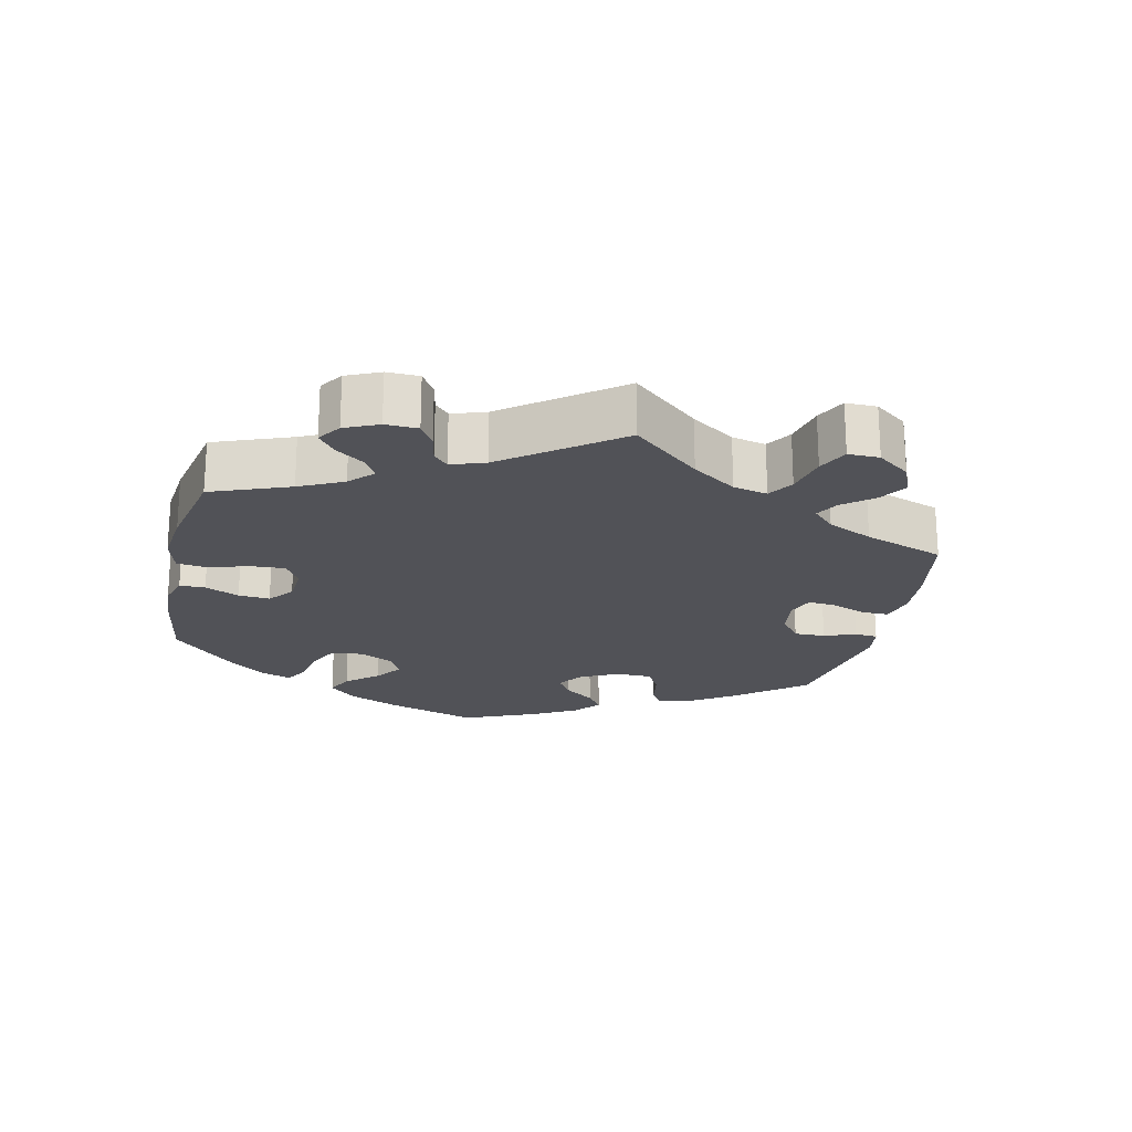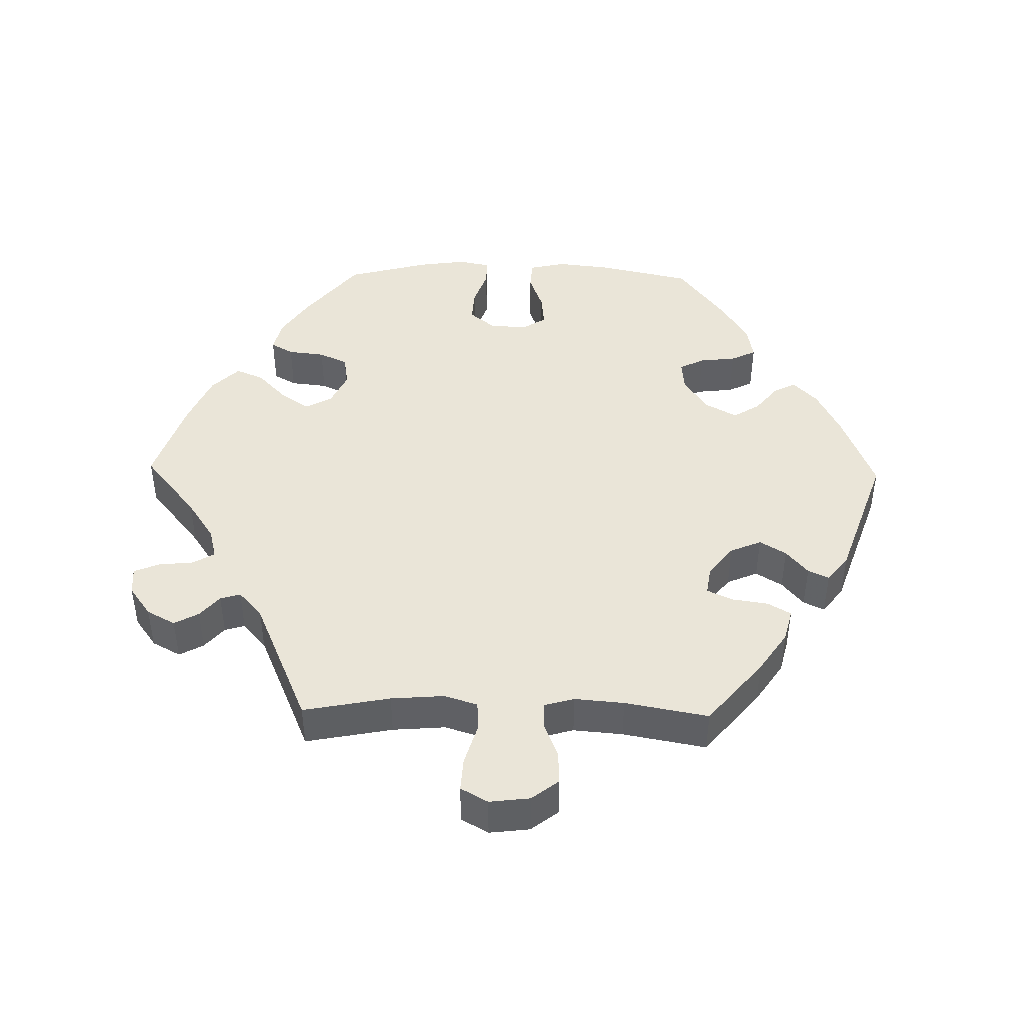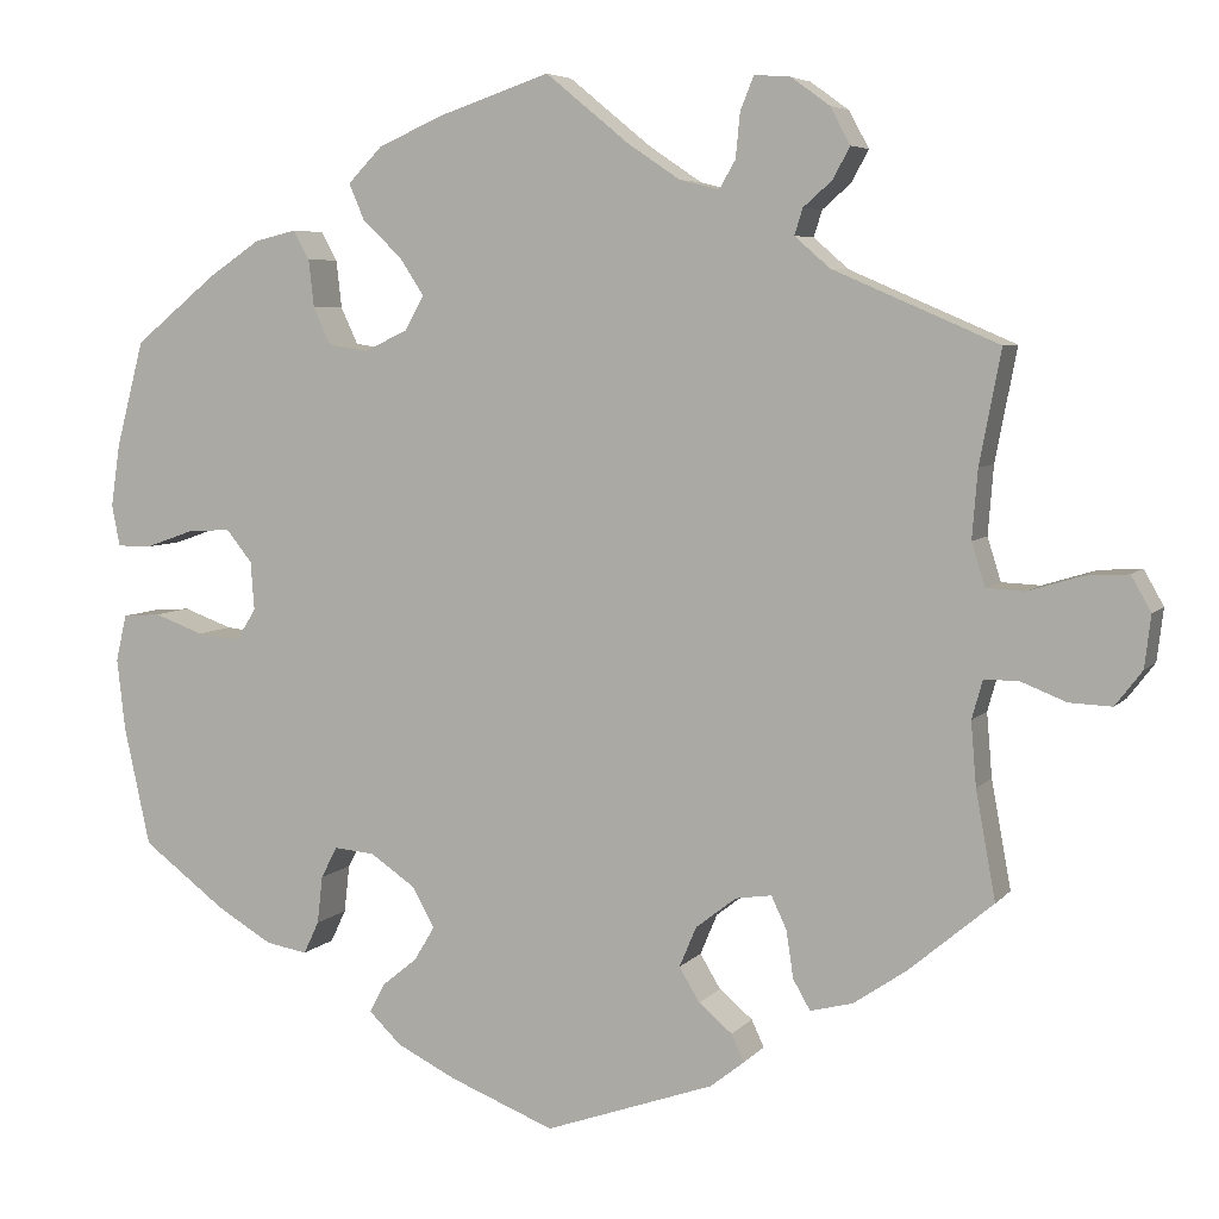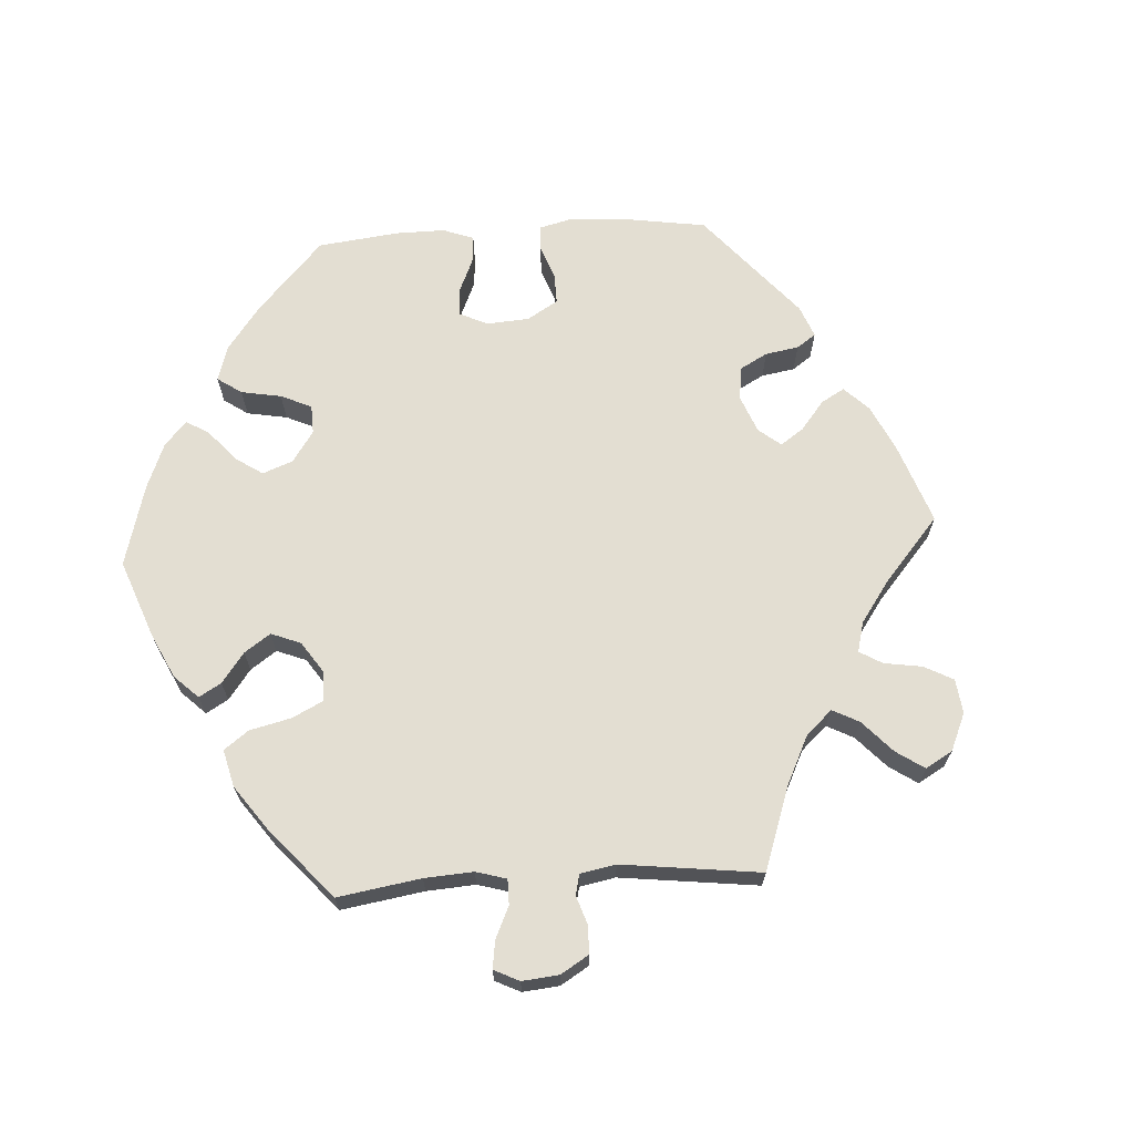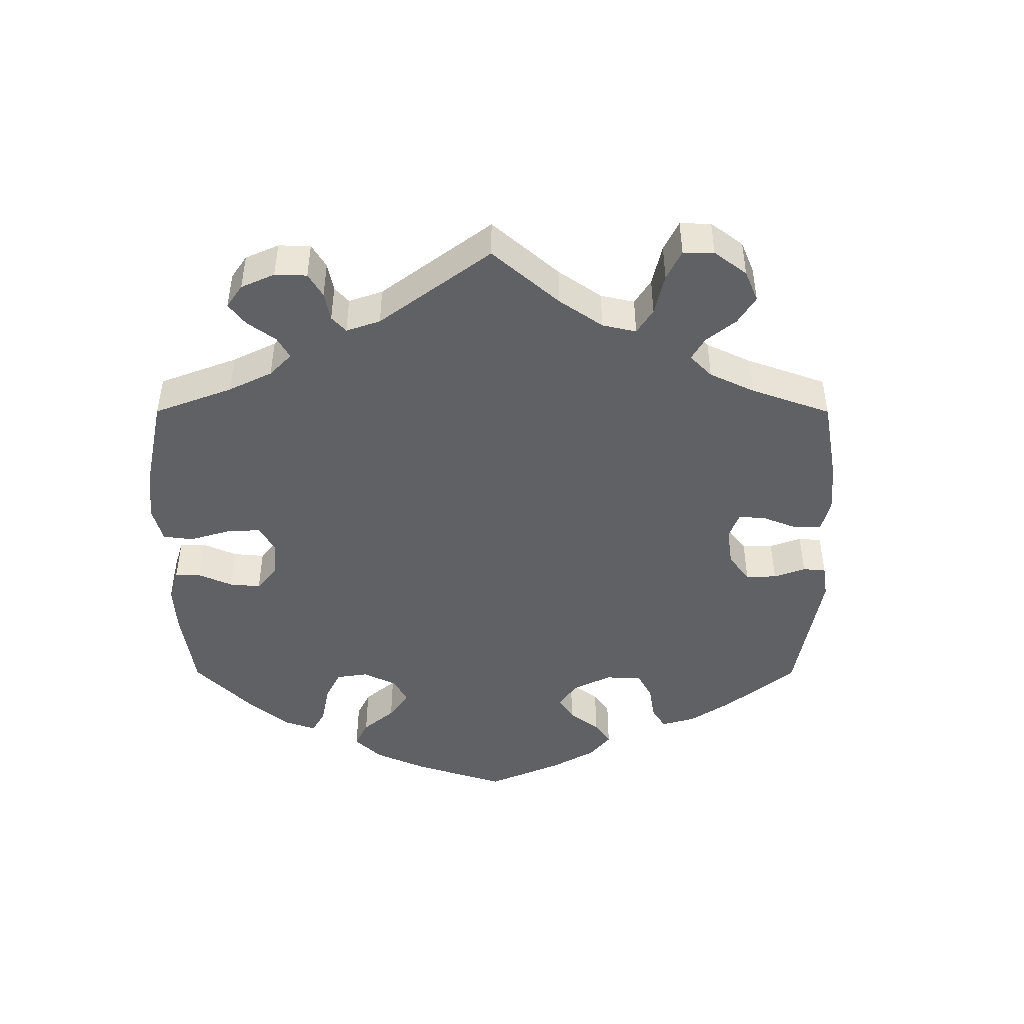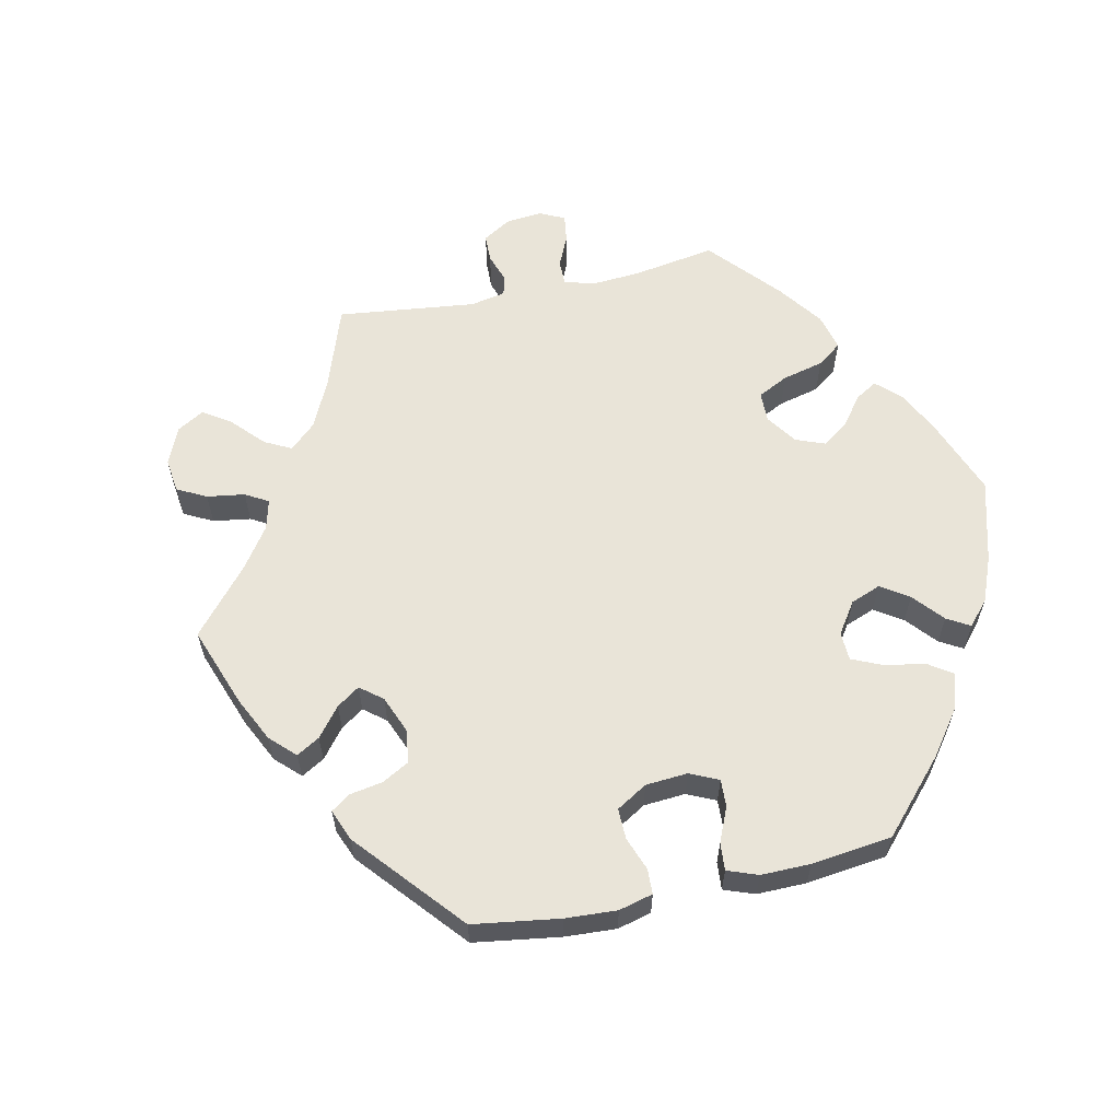
<metadata>
{"format":"obj","ext":"obj","renderer":"f3d","projection":"perspective","resolution":1024,"background":"white","views":[{"elev":-21.5,"azim":47.4,"up":"+Y"},{"elev":44.5,"azim":91.1,"up":"+Y"},{"elev":5.8,"azim":20.8,"up":"+Z"},{"elev":67.7,"azim":26.5,"up":"+Y"},{"elev":-46.7,"azim":59.9,"up":"+Y"},{"elev":60.5,"azim":-162.3,"up":"+Y"}]}
</metadata>
<code>
v -0.408 0.07 0.364
v -0.35 0.07 0.403
v -0.304 0.07 0.414
v -0.286 0.07 0.382
v -0.28 0.07 0.329
v -0.261 0.07 0.288
v -0.216 0.07 0.281
v -0.168 0.07 0.304
v -0.147 0.07 0.342
v -0.174 0.07 0.383
v -0.218 0.07 0.425
v -0.235 0.07 0.465
v -0.197 0.07 0.504
v -0.125 0.07 0.536
v 0 0.07 0.578
v 0.093 0.07 0.502
v 0.151 0.07 0.463
v 0.195 0.07 0.452
v 0.213 0.07 0.483
v 0.218 0.07 0.533
v 0.233 0.07 0.57
v 0.273 0.07 0.567
v 0.316 0.07 0.536
v 0.338 0.07 0.495
v 0.319 0.07 0.46
v 0.287 0.07 0.432
v 0.278 0.07 0.403
v 0.317 0.07 0.369
v 0.501 0.07 0.29
v 0.477 0.07 0.165
v 0.471 0.07 0.089
v 0.486 0.07 0.041
v 0.529 0.07 0.039
v 0.588 0.07 0.057
v 0.636 0.07 0.06
v 0.658 0.07 0.021
v 0.651 0.07 -0.037
v 0.621 0.07 -0.076
v 0.574 0.07 -0.074
v 0.523 0.07 -0.054
v 0.485 0.07 -0.054
v 0.473 0.07 -0.097
v 0.479 0.07 -0.168
v 0.501 0.07 -0.288
v 0.407 0.07 -0.367
v 0.348 0.07 -0.407
v 0.301 0.07 -0.419
v 0.282 0.07 -0.386
v 0.274 0.07 -0.333
v 0.257 0.07 -0.297
v 0.217 0.07 -0.303
v 0.172 0.07 -0.338
v 0.153 0.07 -0.383
v 0.176 0.07 -0.421
v 0.213 0.07 -0.452
v 0.227 0.07 -0.482
v 0.189 0.07 -0.512
v 0.001 0.07 -0.578
v -0.116 0.07 -0.532
v -0.182 0.07 -0.499
v -0.218 0.07 -0.464
v -0.201 0.07 -0.432
v -0.162 0.07 -0.4
v -0.139 0.07 -0.362
v -0.164 0.07 -0.317
v -0.214 0.07 -0.283
v -0.259 0.07 -0.279
v -0.277 0.07 -0.314
v -0.283 0.07 -0.367
v -0.3 0.07 -0.403
v -0.346 0.07 -0.395
v -0.407 0.07 -0.359
v -0.5 0.07 -0.289
v -0.529 0.07 -0.156
v -0.538 0.07 -0.077
v -0.526 0.07 -0.025
v -0.484 0.07 -0.022
v -0.429 0.07 -0.042
v -0.381 0.07 -0.047
v -0.359 0.07 -0.012
v -0.363 0.07 0.042
v -0.392 0.07 0.078
v -0.44 0.07 0.075
v -0.494 0.07 0.056
v -0.532 0.07 0.056
v -0.541 0.07 0.102
v -0.531 0.07 0.171
v -0.5 0.07 0.289
v -0.408 0 0.364
v -0.35 0 0.403
v -0.304 0 0.414
v -0.286 0 0.382
v -0.28 0 0.329
v -0.261 0 0.288
v -0.216 0 0.281
v -0.168 0 0.304
v -0.147 0 0.342
v -0.174 0 0.383
v -0.218 0 0.425
v -0.235 0 0.465
v -0.197 0 0.504
v -0.125 0 0.536
v 0 0 0.578
v 0.093 0 0.502
v 0.151 0 0.463
v 0.195 0 0.452
v 0.213 0 0.483
v 0.218 0 0.533
v 0.233 0 0.57
v 0.273 0 0.567
v 0.316 0 0.536
v 0.338 0 0.495
v 0.319 0 0.46
v 0.287 0 0.432
v 0.278 0 0.403
v 0.317 0 0.369
v 0.501 0 0.29
v 0.477 0 0.165
v 0.471 0 0.089
v 0.486 0 0.041
v 0.529 0 0.039
v 0.588 0 0.057
v 0.636 0 0.06
v 0.658 0 0.021
v 0.651 0 -0.037
v 0.621 0 -0.076
v 0.574 0 -0.074
v 0.523 0 -0.054
v 0.485 0 -0.054
v 0.473 0 -0.097
v 0.479 0 -0.168
v 0.501 0 -0.288
v 0.407 0 -0.367
v 0.348 0 -0.407
v 0.301 0 -0.419
v 0.282 0 -0.386
v 0.274 0 -0.333
v 0.257 0 -0.297
v 0.217 0 -0.303
v 0.172 0 -0.338
v 0.153 0 -0.383
v 0.176 0 -0.421
v 0.213 0 -0.452
v 0.227 0 -0.482
v 0.189 0 -0.512
v 0.001 0 -0.578
v -0.116 0 -0.532
v -0.182 0 -0.499
v -0.218 0 -0.464
v -0.201 0 -0.432
v -0.162 0 -0.4
v -0.139 0 -0.362
v -0.164 0 -0.317
v -0.214 0 -0.283
v -0.259 0 -0.279
v -0.277 0 -0.314
v -0.283 0 -0.367
v -0.3 0 -0.403
v -0.346 0 -0.395
v -0.407 0 -0.359
v -0.5 0 -0.289
v -0.529 0 -0.156
v -0.538 0 -0.077
v -0.526 0 -0.025
v -0.484 0 -0.022
v -0.429 0 -0.042
v -0.381 0 -0.047
v -0.359 0 -0.012
v -0.363 0 0.042
v -0.392 0 0.078
v -0.44 0 0.075
v -0.494 0 0.056
v -0.532 0 0.056
v -0.541 0 0.102
v -0.531 0 0.171
v -0.5 0 0.289
f 83 84 85 86
f 82 83 86 87
f 75 76 77 78
f 75 78 79
f 74 75 79
f 73 74 79
f 72 73 79 80
f 68 69 70 71
f 67 68 71 72
f 60 61 62 63
f 60 63 64
f 59 60 64
f 58 59 64
f 57 58 64 65
f 54 55 56 57
f 53 54 57 65
f 46 47 48 49
f 46 49 50
f 43 44 45 46
f 42 43 46 50
f 41 42 50 51
f 37 38 39 40
f 37 40 41
f 36 37 41
f 33 34 35 36
f 32 33 36 41
f 31 32 41 51
f 28 29 30
f 27 28 30 31
f 23 24 25 26
f 23 26 27
f 22 23 27
f 19 20 21 22
f 18 19 22 27
f 17 18 27 31
f 13 14 15 16
f 10 11 12 13
f 9 10 13 16
f 8 9 16 17
f 2 3 4 5
f 2 5 6
f 1 2 6
f 82 87 88 1
f 67 72 80
f 66 67 80 81
f 52 53 65 66
f 52 66 81
f 8 17 31 51
f 7 8 51 52
f 6 7 52 81
f 1 6 81 82
f 174 173 172 171
f 175 174 171 170
f 166 165 164 163
f 167 166 163
f 167 163 162
f 167 162 161
f 168 167 161 160
f 159 158 157 156
f 160 159 156 155
f 151 150 149 148
f 152 151 148
f 152 148 147
f 152 147 146
f 153 152 146 145
f 145 144 143 142
f 153 145 142 141
f 137 136 135 134
f 138 137 134
f 134 133 132 131
f 138 134 131 130
f 139 138 130 129
f 128 127 126 125
f 129 128 125
f 129 125 124
f 124 123 122 121
f 129 124 121 120
f 139 129 120 119
f 118 117 116
f 119 118 116 115
f 114 113 112 111
f 115 114 111
f 115 111 110
f 110 109 108 107
f 115 110 107 106
f 119 115 106 105
f 104 103 102 101
f 101 100 99 98
f 104 101 98 97
f 105 104 97 96
f 93 92 91 90
f 94 93 90
f 94 90 89
f 89 176 175 170
f 168 160 155
f 169 168 155 154
f 154 153 141 140
f 169 154 140
f 139 119 105 96
f 140 139 96 95
f 169 140 95 94
f 170 169 94 89
f 1 89 90 2
f 2 90 91 3
f 3 91 92 4
f 4 92 93 5
f 5 93 94 6
f 6 94 95 7
f 7 95 96 8
f 8 96 97 9
f 9 97 98 10
f 10 98 99 11
f 11 99 100 12
f 12 100 101 13
f 13 101 102 14
f 14 102 103 15
f 15 103 104 16
f 16 104 105 17
f 17 105 106 18
f 18 106 107 19
f 19 107 108 20
f 20 108 109 21
f 21 109 110 22
f 22 110 111 23
f 23 111 112 24
f 24 112 113 25
f 25 113 114 26
f 26 114 115 27
f 27 115 116 28
f 28 116 117 29
f 29 117 118 30
f 30 118 119 31
f 31 119 120 32
f 32 120 121 33
f 33 121 122 34
f 34 122 123 35
f 35 123 124 36
f 36 124 125 37
f 37 125 126 38
f 38 126 127 39
f 39 127 128 40
f 40 128 129 41
f 41 129 130 42
f 42 130 131 43
f 43 131 132 44
f 44 132 133 45
f 45 133 134 46
f 46 134 135 47
f 47 135 136 48
f 48 136 137 49
f 49 137 138 50
f 50 138 139 51
f 51 139 140 52
f 52 140 141 53
f 53 141 142 54
f 54 142 143 55
f 55 143 144 56
f 56 144 145 57
f 57 145 146 58
f 58 146 147 59
f 59 147 148 60
f 60 148 149 61
f 61 149 150 62
f 62 150 151 63
f 63 151 152 64
f 64 152 153 65
f 65 153 154 66
f 66 154 155 67
f 67 155 156 68
f 68 156 157 69
f 69 157 158 70
f 70 158 159 71
f 71 159 160 72
f 72 160 161 73
f 73 161 162 74
f 74 162 163 75
f 75 163 164 76
f 76 164 165 77
f 77 165 166 78
f 78 166 167 79
f 79 167 168 80
f 80 168 169 81
f 81 169 170 82
f 82 170 171 83
f 83 171 172 84
f 84 172 173 85
f 85 173 174 86
f 86 174 175 87
f 87 175 176 88
f 88 176 89 1

</code>
